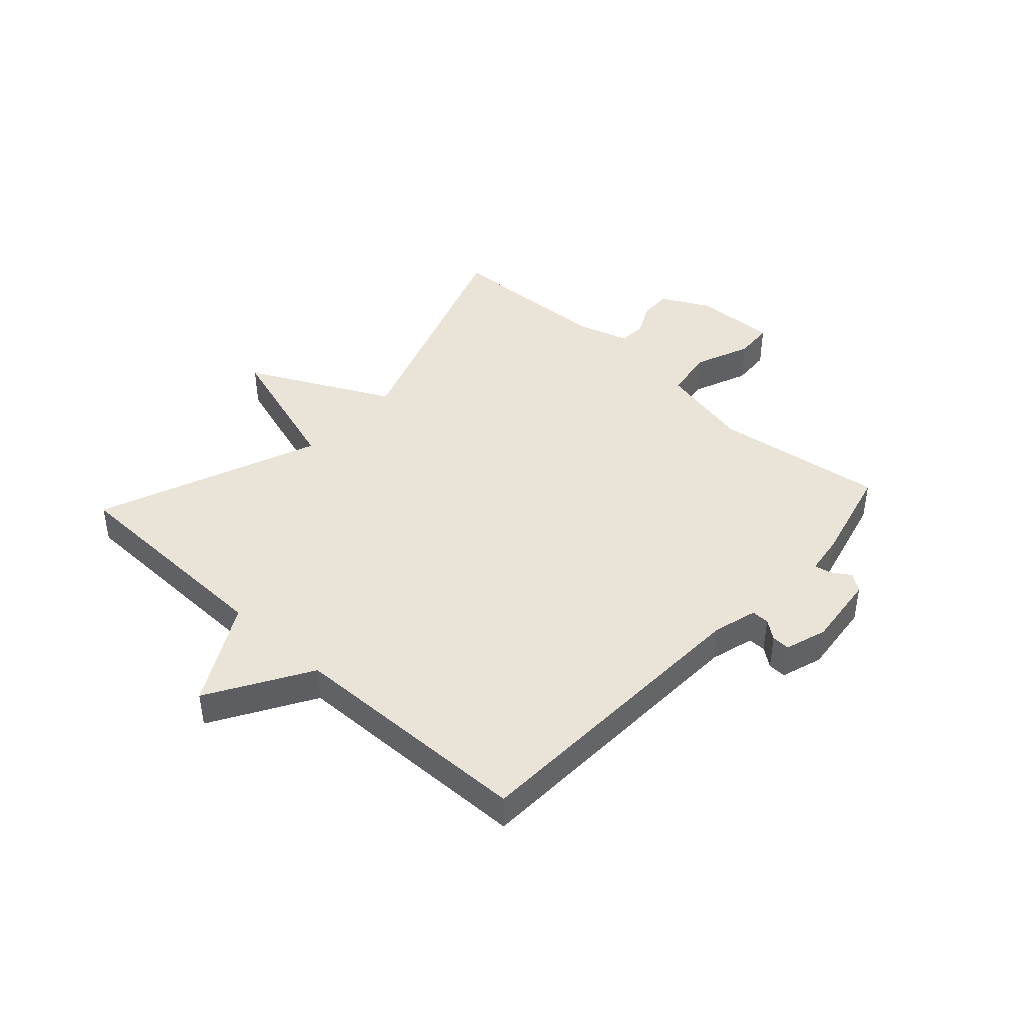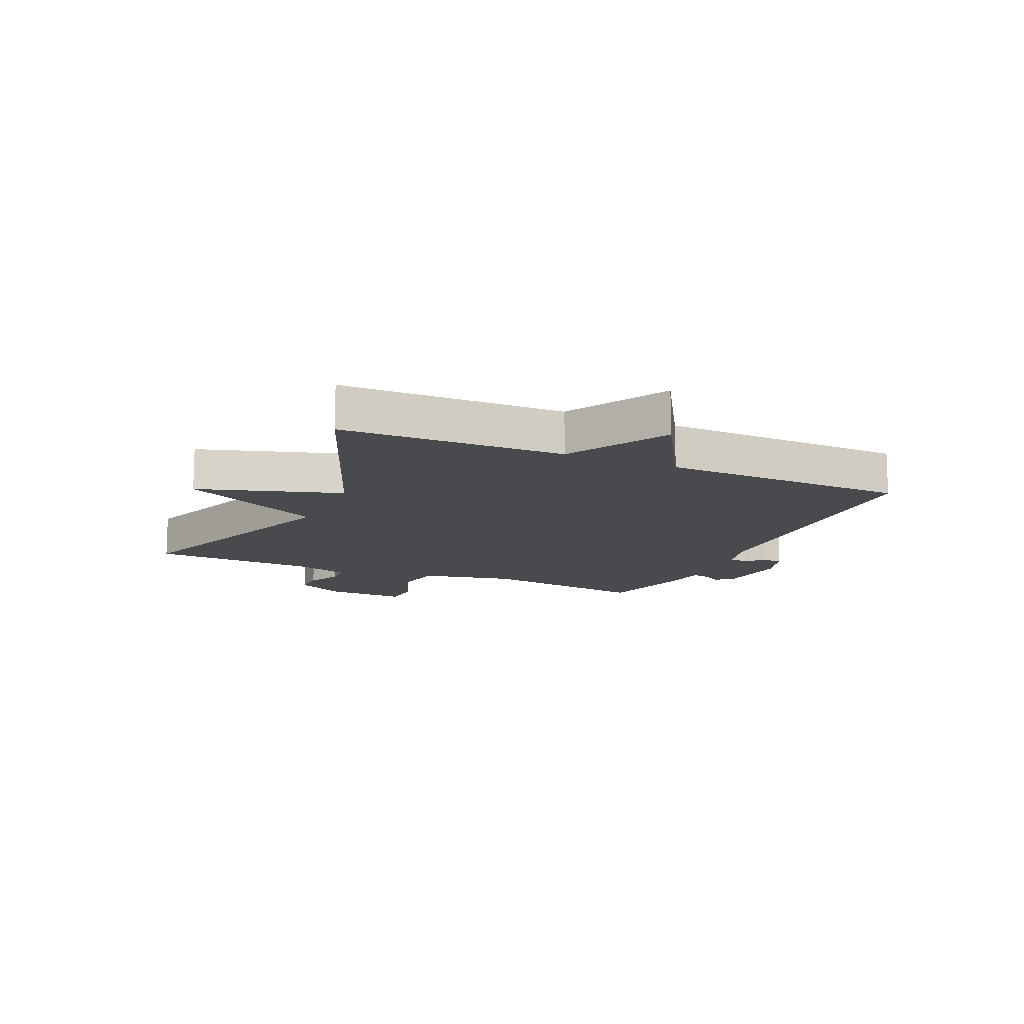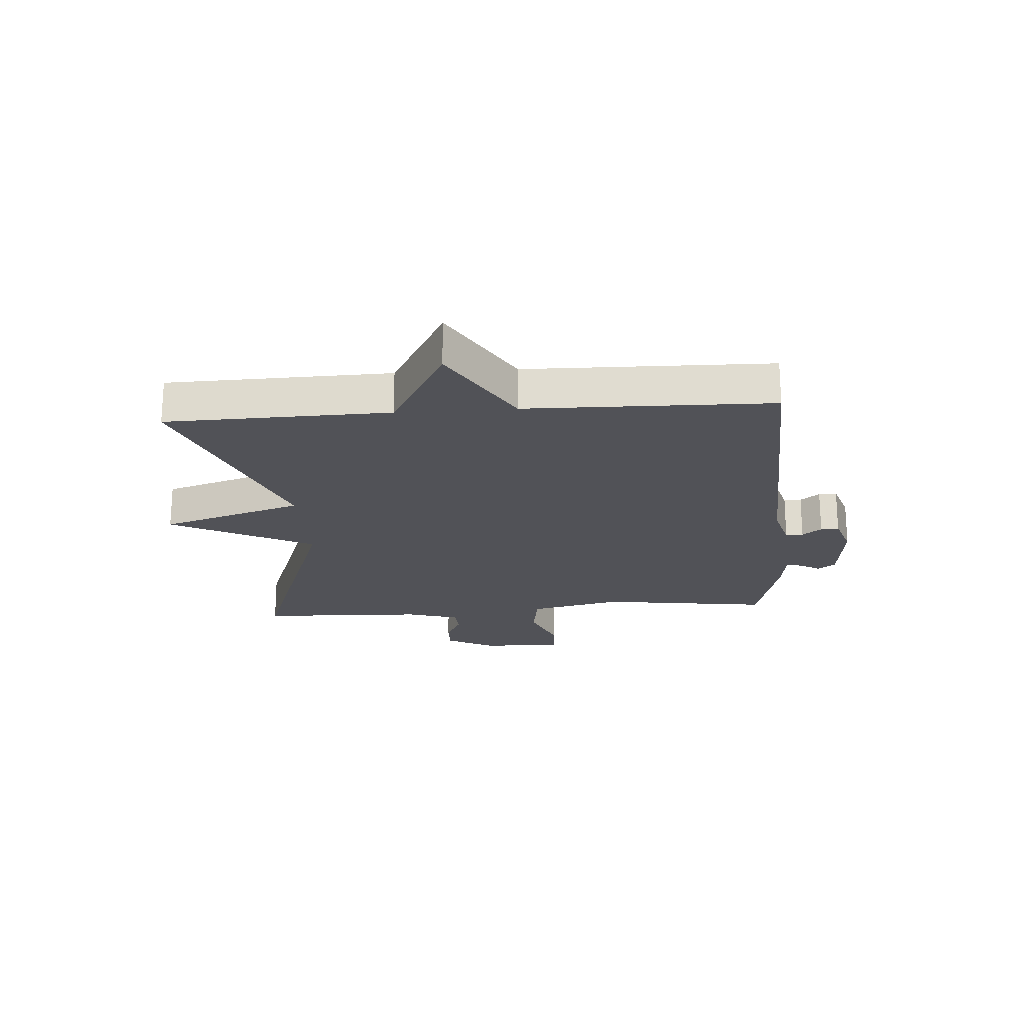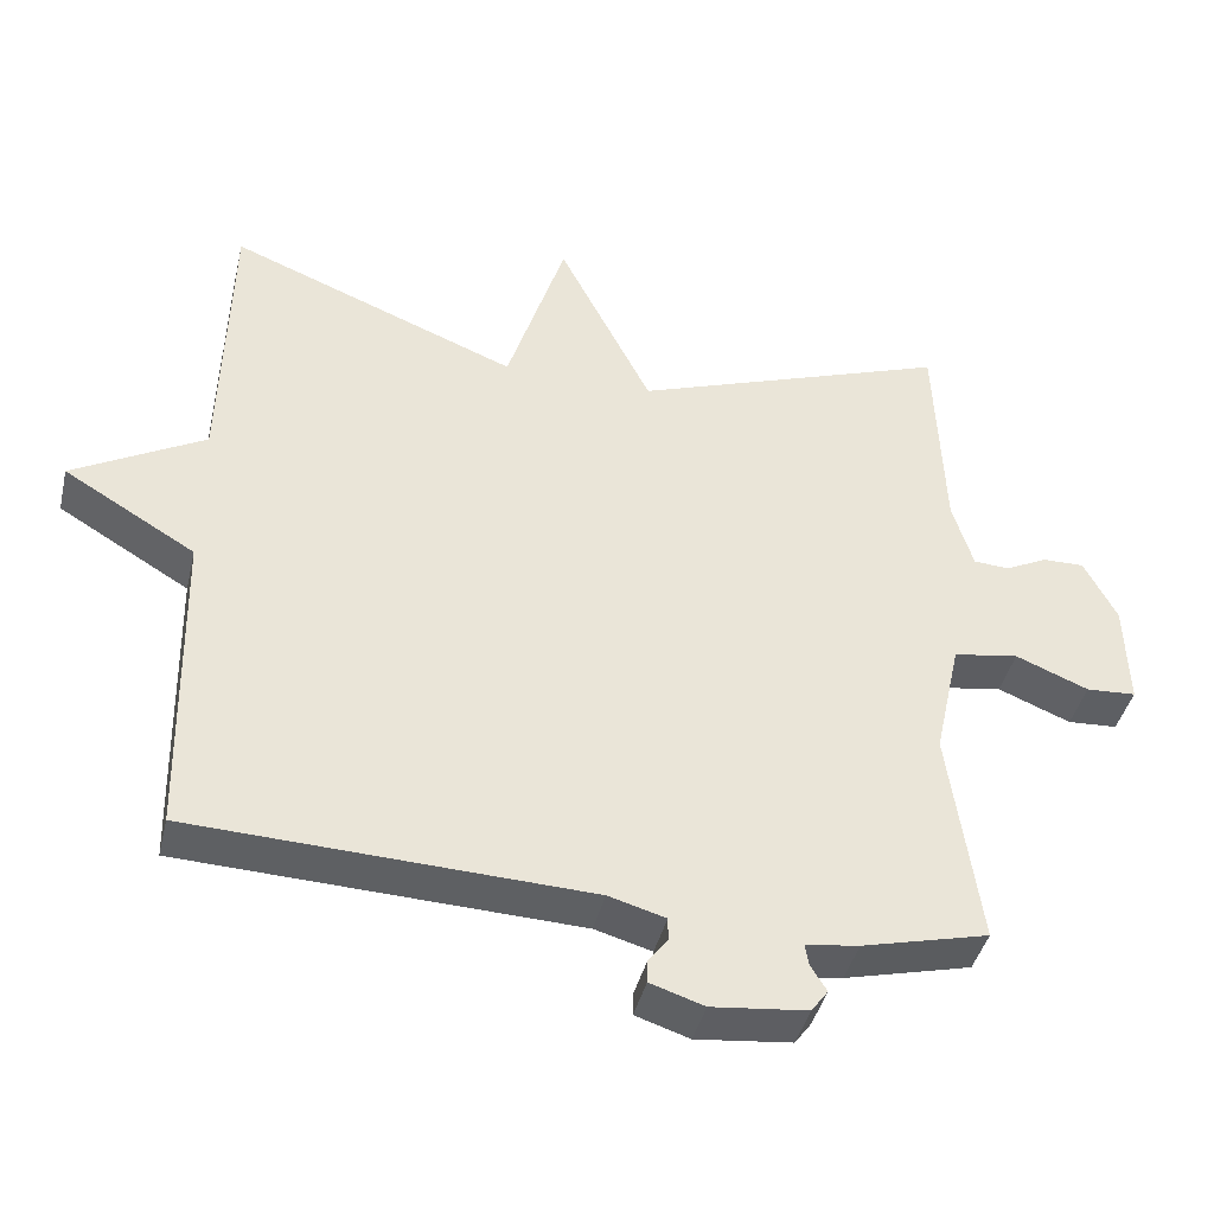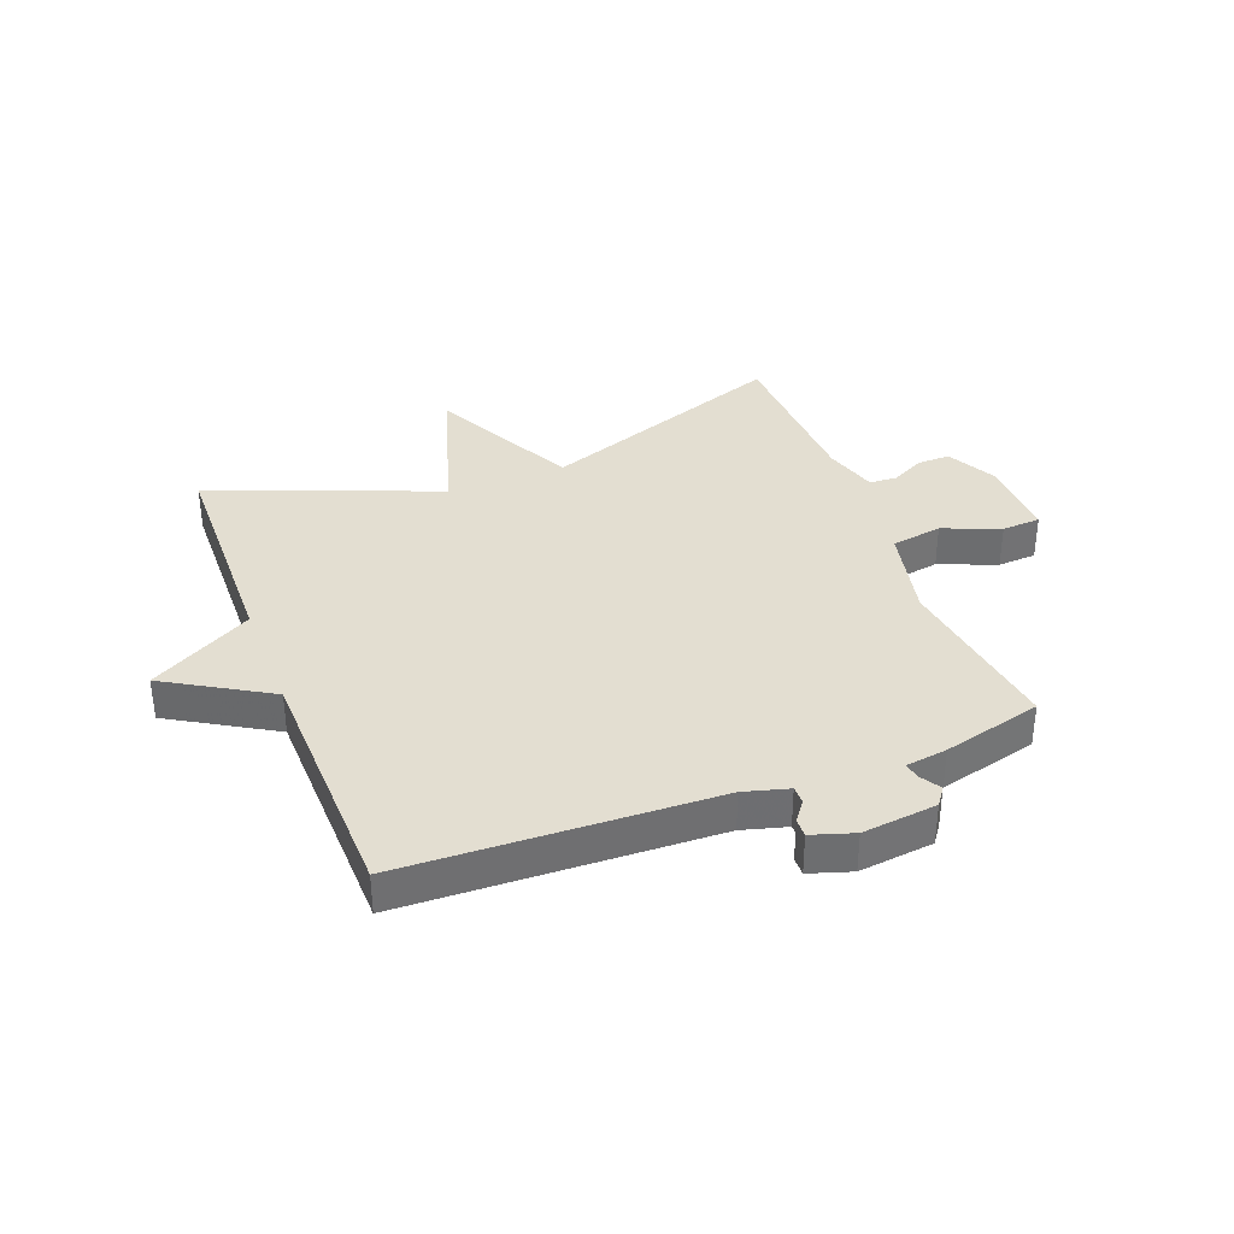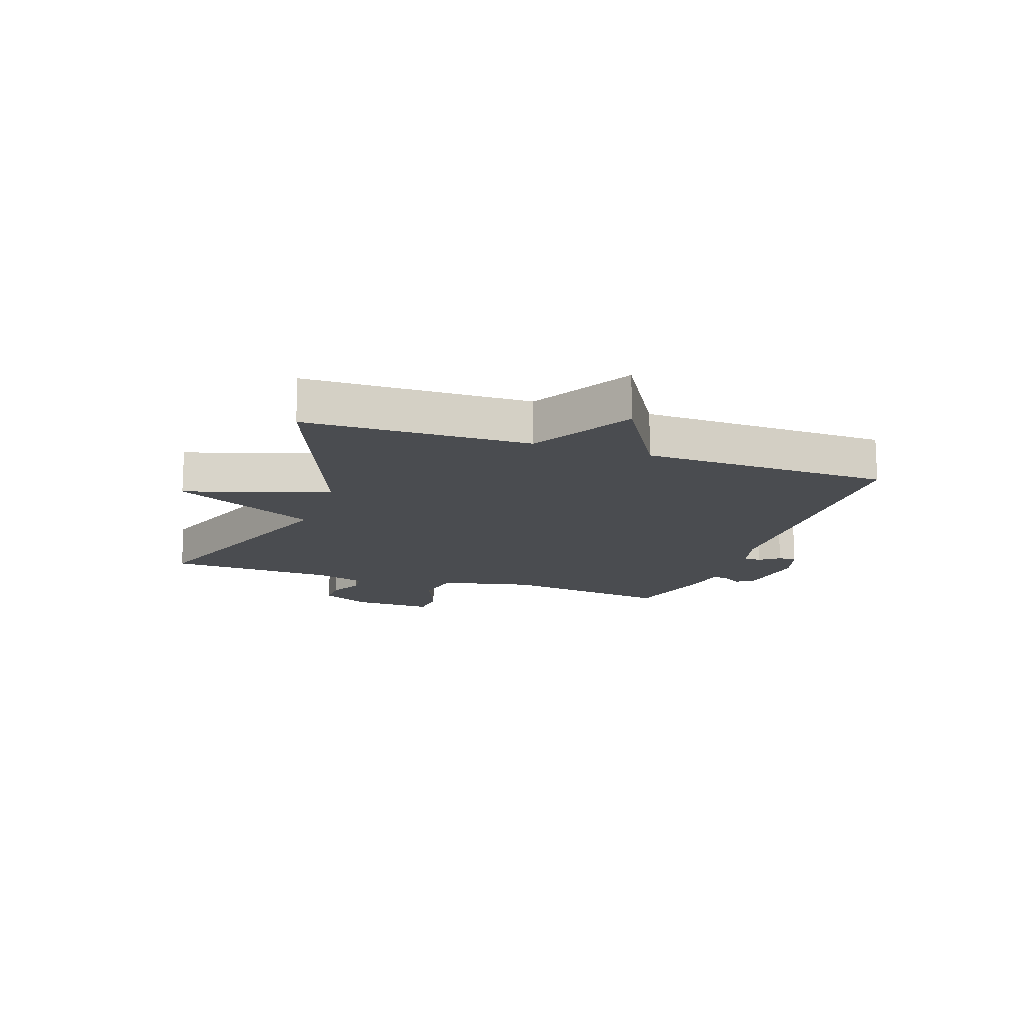
<metadata>
{"format":"obj","ext":"obj","renderer":"f3d","projection":"perspective","resolution":1024,"background":"white","views":[{"elev":42.8,"azim":132.5,"up":"+Y"},{"elev":-13.1,"azim":65.8,"up":"+Y"},{"elev":-21.4,"azim":94.2,"up":"+Y"},{"elev":-41.7,"azim":166.7,"up":"+Z"},{"elev":36.0,"azim":158.9,"up":"+Y"},{"elev":-14.7,"azim":70.9,"up":"+Y"}]}
</metadata>
<code>
v -0.5 0.07 -0.5
v -0.46 0.07 -0.209
v -0.495 0.07 -0.051
v -0.581 0.07 -0.037
v -0.677 0.07 -0.076
v -0.743 0.07 -0.072
v -0.739 0.07 0.068
v -0.696 0.07 0.151
v -0.641 0.07 0.15
v -0.585 0.07 0.122
v -0.538 0.07 0.125
v -0.511 0.07 0.215
v -0.5 0.07 0.5
v -0.081 0.07 0.35
v 0.042 0.07 0.594
v 0.119 0.07 0.35
v 0.5 0.07 0.5
v 0.509 0.07 0.119
v 0.682 0.07 0.022
v 0.509 0.07 -0.081
v 0.5 0.07 -0.5
v -0.021 0.07 -0.52
v -0.096 0.07 -0.541
v -0.096 0.07 -0.571
v -0.071 0.07 -0.604
v -0.07 0.07 -0.635
v -0.141 0.07 -0.658
v -0.267 0.07 -0.644
v -0.289 0.07 -0.614
v -0.268 0.07 -0.58
v -0.263 0.07 -0.552
v -0.333 0.07 -0.542
v -0.5 0 -0.5
v -0.46 0 -0.209
v -0.495 0 -0.051
v -0.581 0 -0.037
v -0.677 0 -0.076
v -0.743 0 -0.072
v -0.739 0 0.068
v -0.696 0 0.151
v -0.641 0 0.15
v -0.585 0 0.122
v -0.538 0 0.125
v -0.511 0 0.215
v -0.5 0 0.5
v -0.081 0 0.35
v 0.042 0 0.594
v 0.119 0 0.35
v 0.5 0 0.5
v 0.509 0 0.119
v 0.682 0 0.022
v 0.509 0 -0.081
v 0.5 0 -0.5
v -0.021 0 -0.52
v -0.096 0 -0.541
v -0.096 0 -0.571
v -0.071 0 -0.604
v -0.07 0 -0.635
v -0.141 0 -0.658
v -0.267 0 -0.644
v -0.289 0 -0.614
v -0.268 0 -0.58
v -0.263 0 -0.552
v -0.333 0 -0.542
f 31 32 1 2
f 28 29 30
f 27 28 30
f 26 27 30
f 25 26 30
f 24 25 30
f 23 24 30 31
f 31 2 3
f 23 31 3
f 22 23 3
f 20 21 22 3
f 20 3 4
f 19 20 4
f 18 19 4
f 16 17 18 4
f 14 15 16
f 12 13 14
f 14 16 4
f 12 14 4
f 11 12 4
f 8 9 10
f 7 8 10
f 6 7 10
f 5 6 10
f 4 5 10
f 4 10 11
f 34 33 64 63
f 62 61 60
f 62 60 59
f 62 59 58
f 62 58 57
f 62 57 56
f 63 62 56 55
f 35 34 63
f 35 63 55
f 35 55 54
f 35 54 53 52
f 36 35 52
f 36 52 51
f 36 51 50
f 36 50 49 48
f 48 47 46
f 46 45 44
f 36 48 46
f 36 46 44
f 36 44 43
f 42 41 40
f 42 40 39
f 42 39 38
f 42 38 37
f 42 37 36
f 43 42 36
f 1 33 34 2
f 2 34 35 3
f 3 35 36 4
f 4 36 37 5
f 5 37 38 6
f 6 38 39 7
f 7 39 40 8
f 8 40 41 9
f 9 41 42 10
f 10 42 43 11
f 11 43 44 12
f 12 44 45 13
f 13 45 46 14
f 14 46 47 15
f 15 47 48 16
f 16 48 49 17
f 17 49 50 18
f 18 50 51 19
f 19 51 52 20
f 20 52 53 21
f 21 53 54 22
f 22 54 55 23
f 23 55 56 24
f 24 56 57 25
f 25 57 58 26
f 26 58 59 27
f 27 59 60 28
f 28 60 61 29
f 29 61 62 30
f 30 62 63 31
f 31 63 64 32
f 32 64 33 1

</code>
